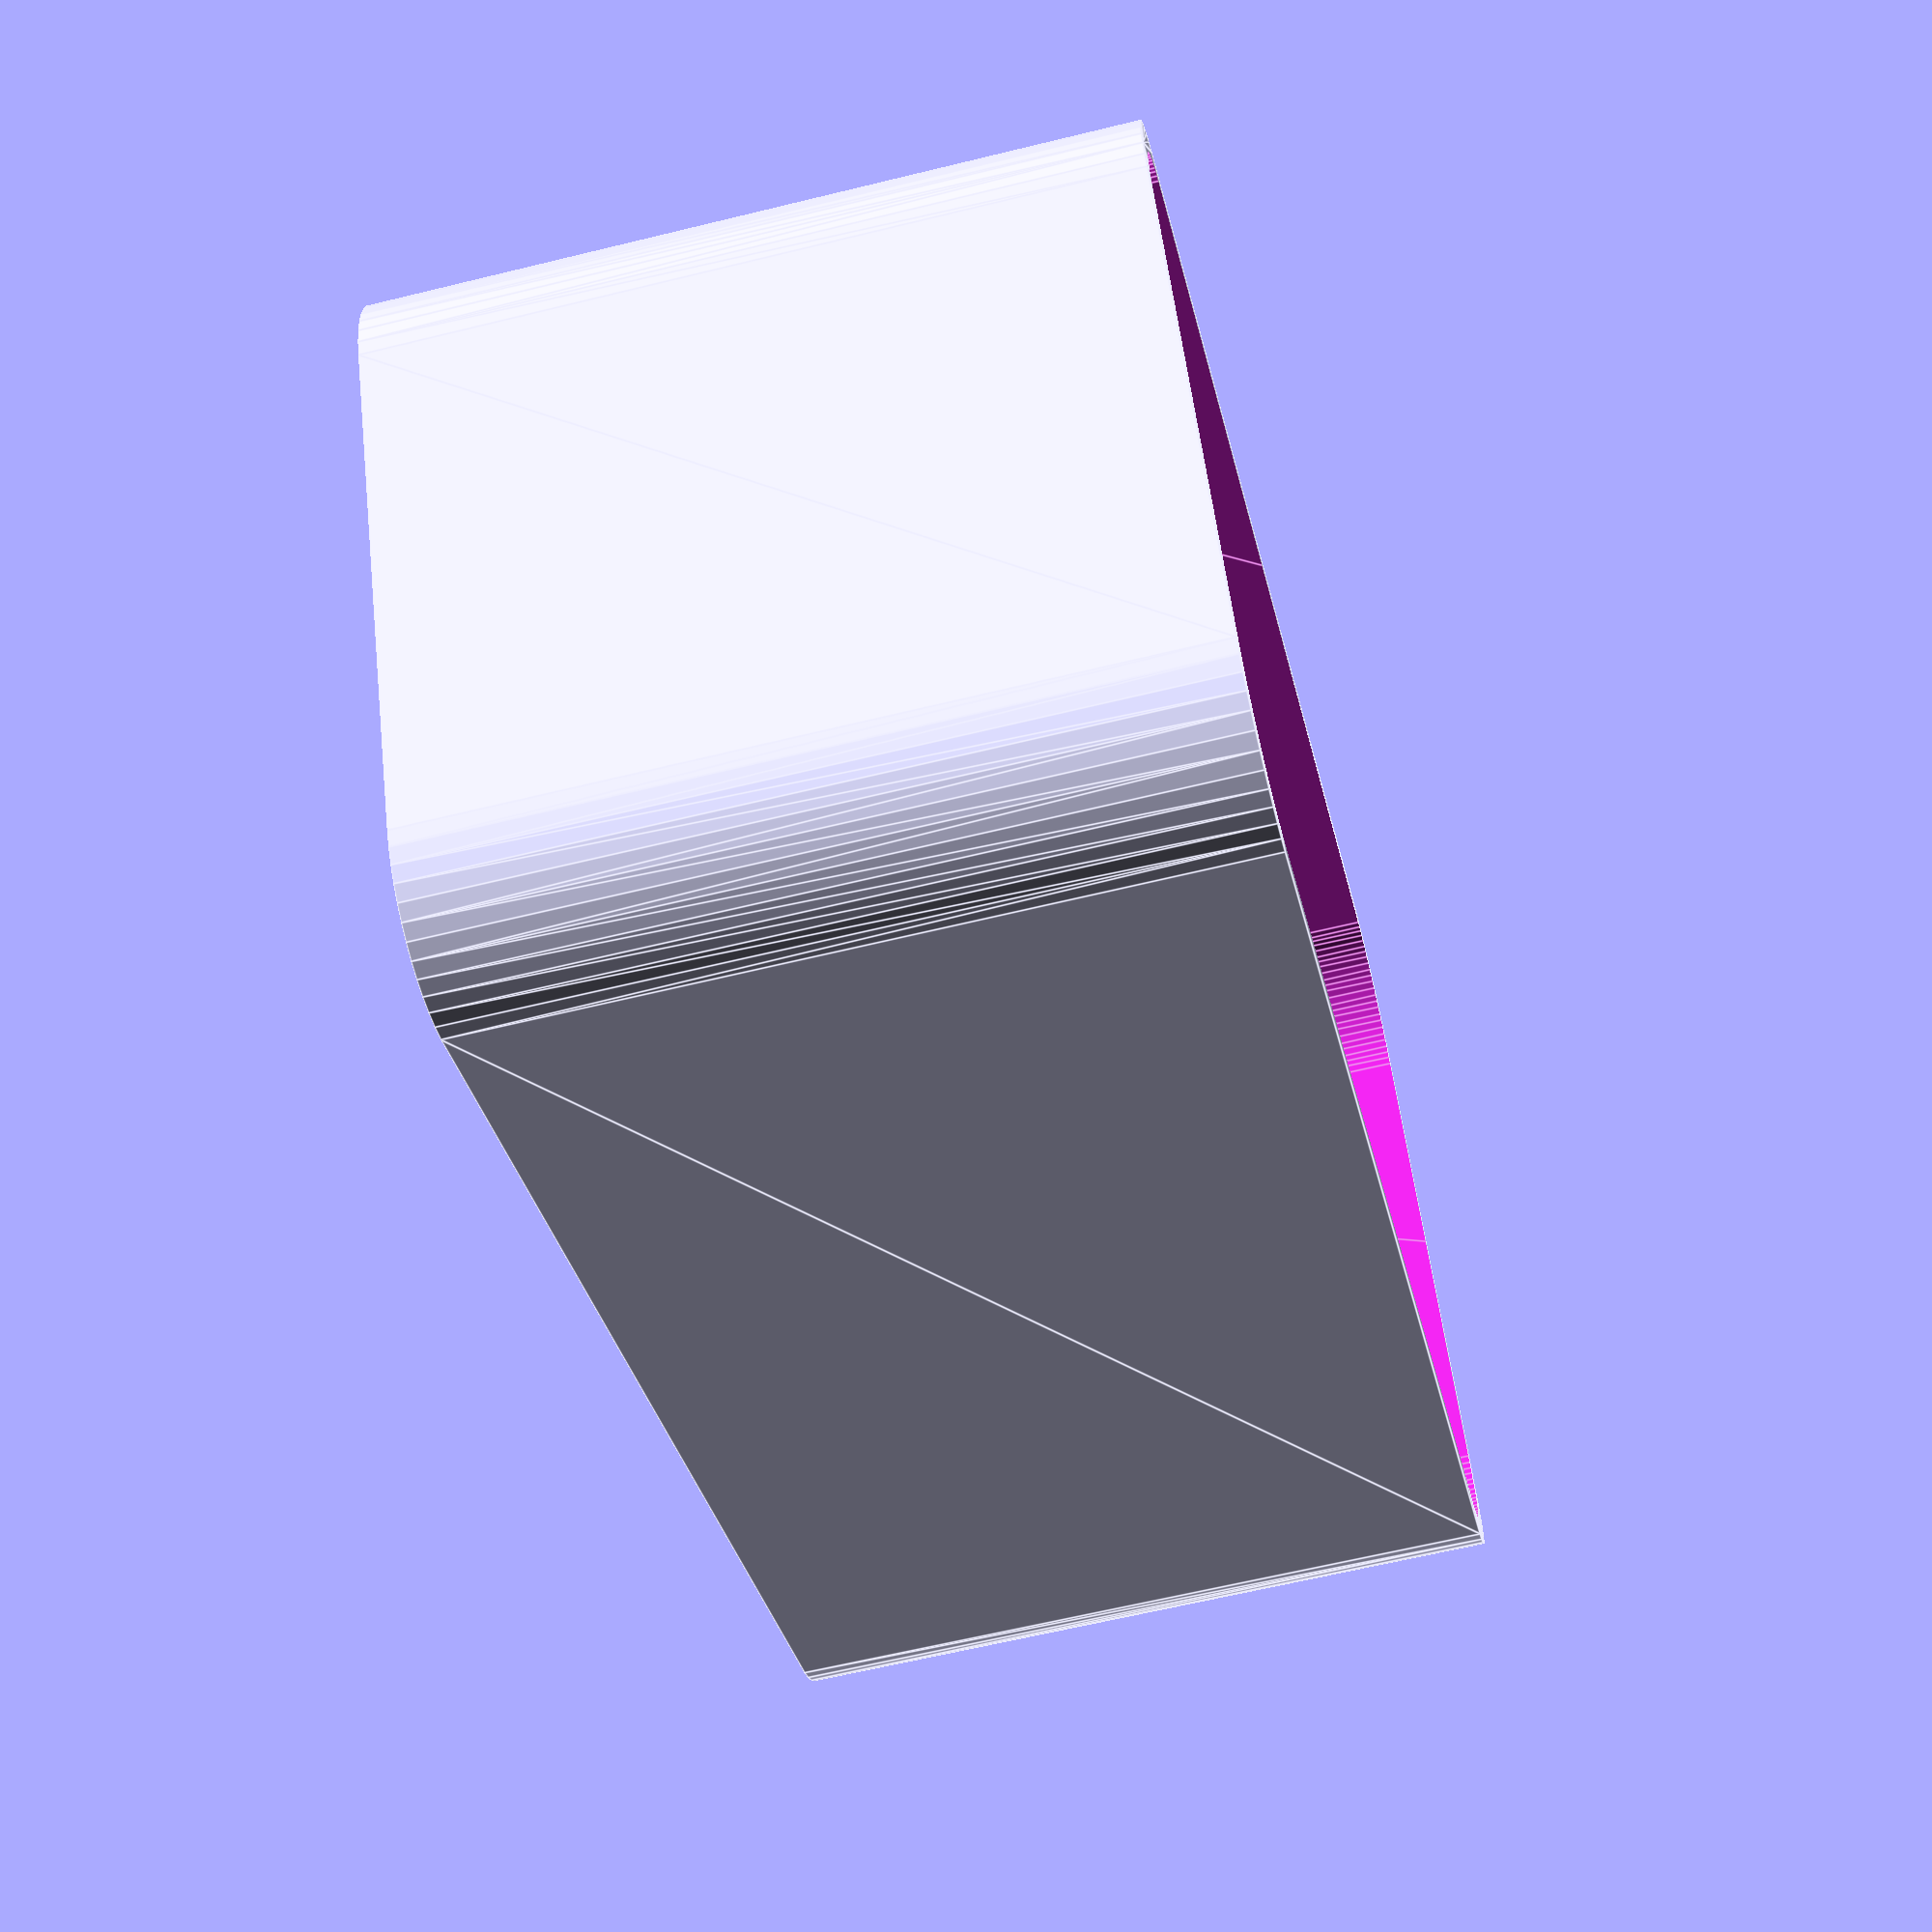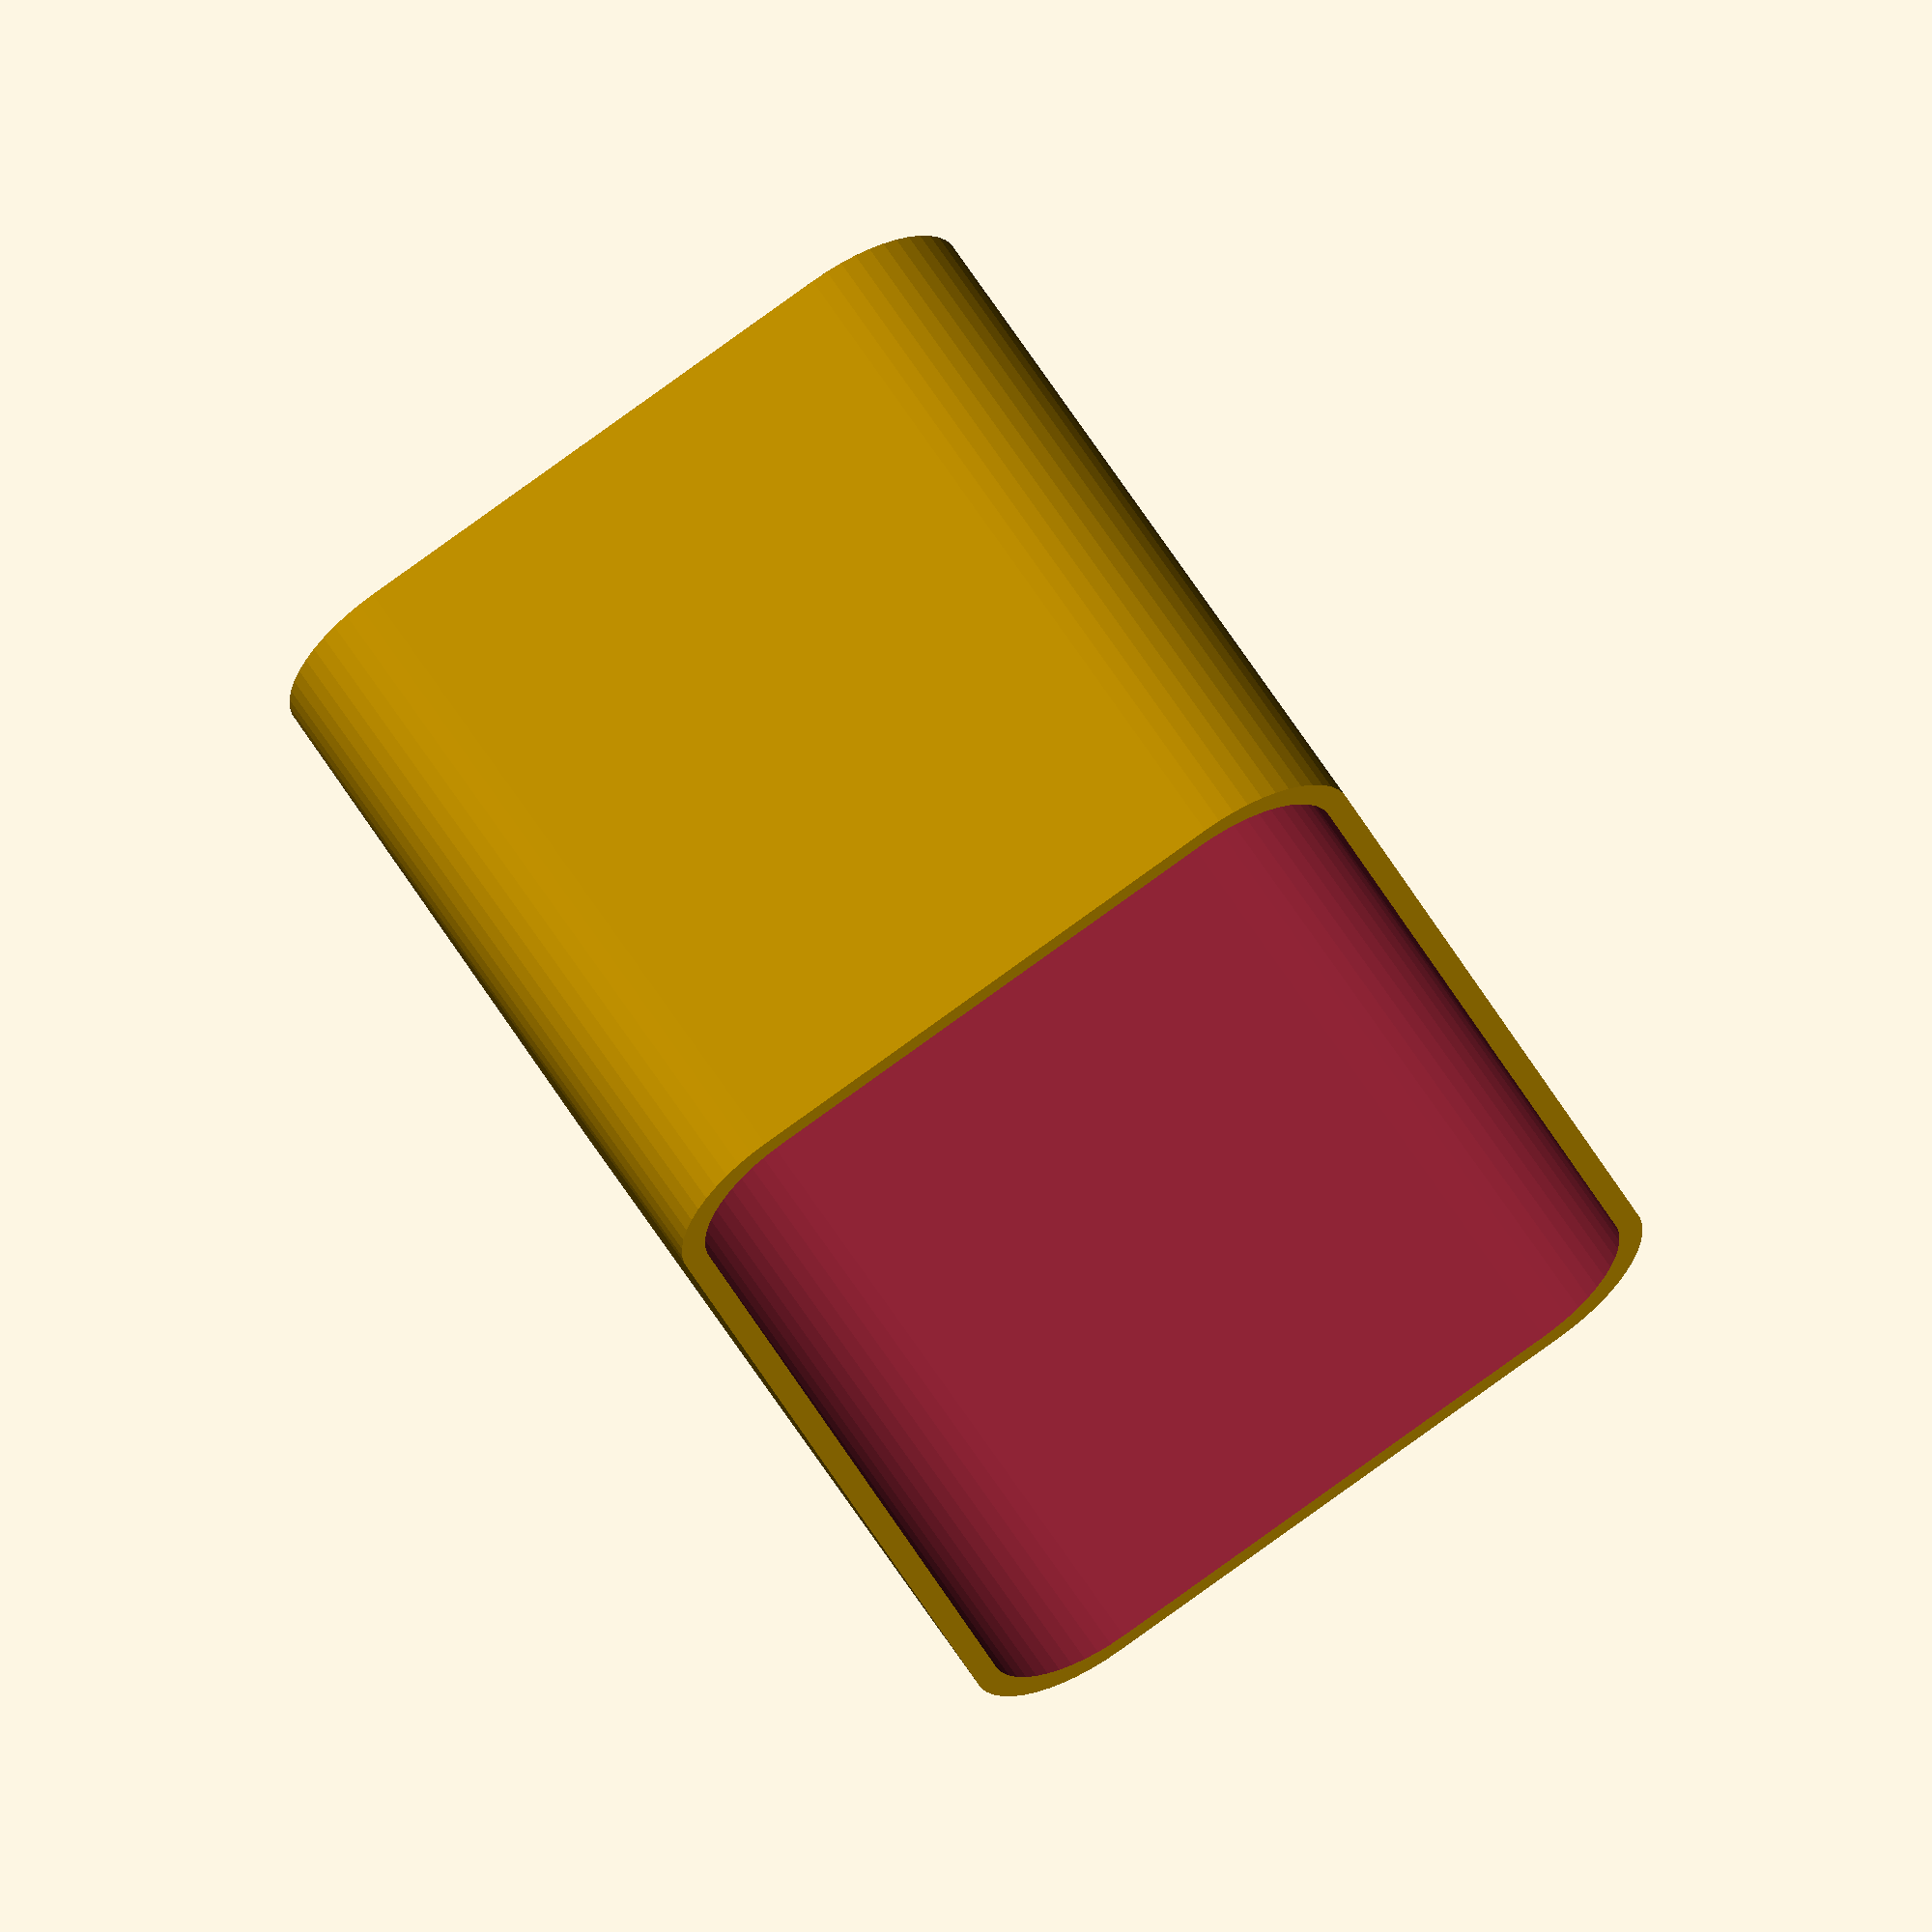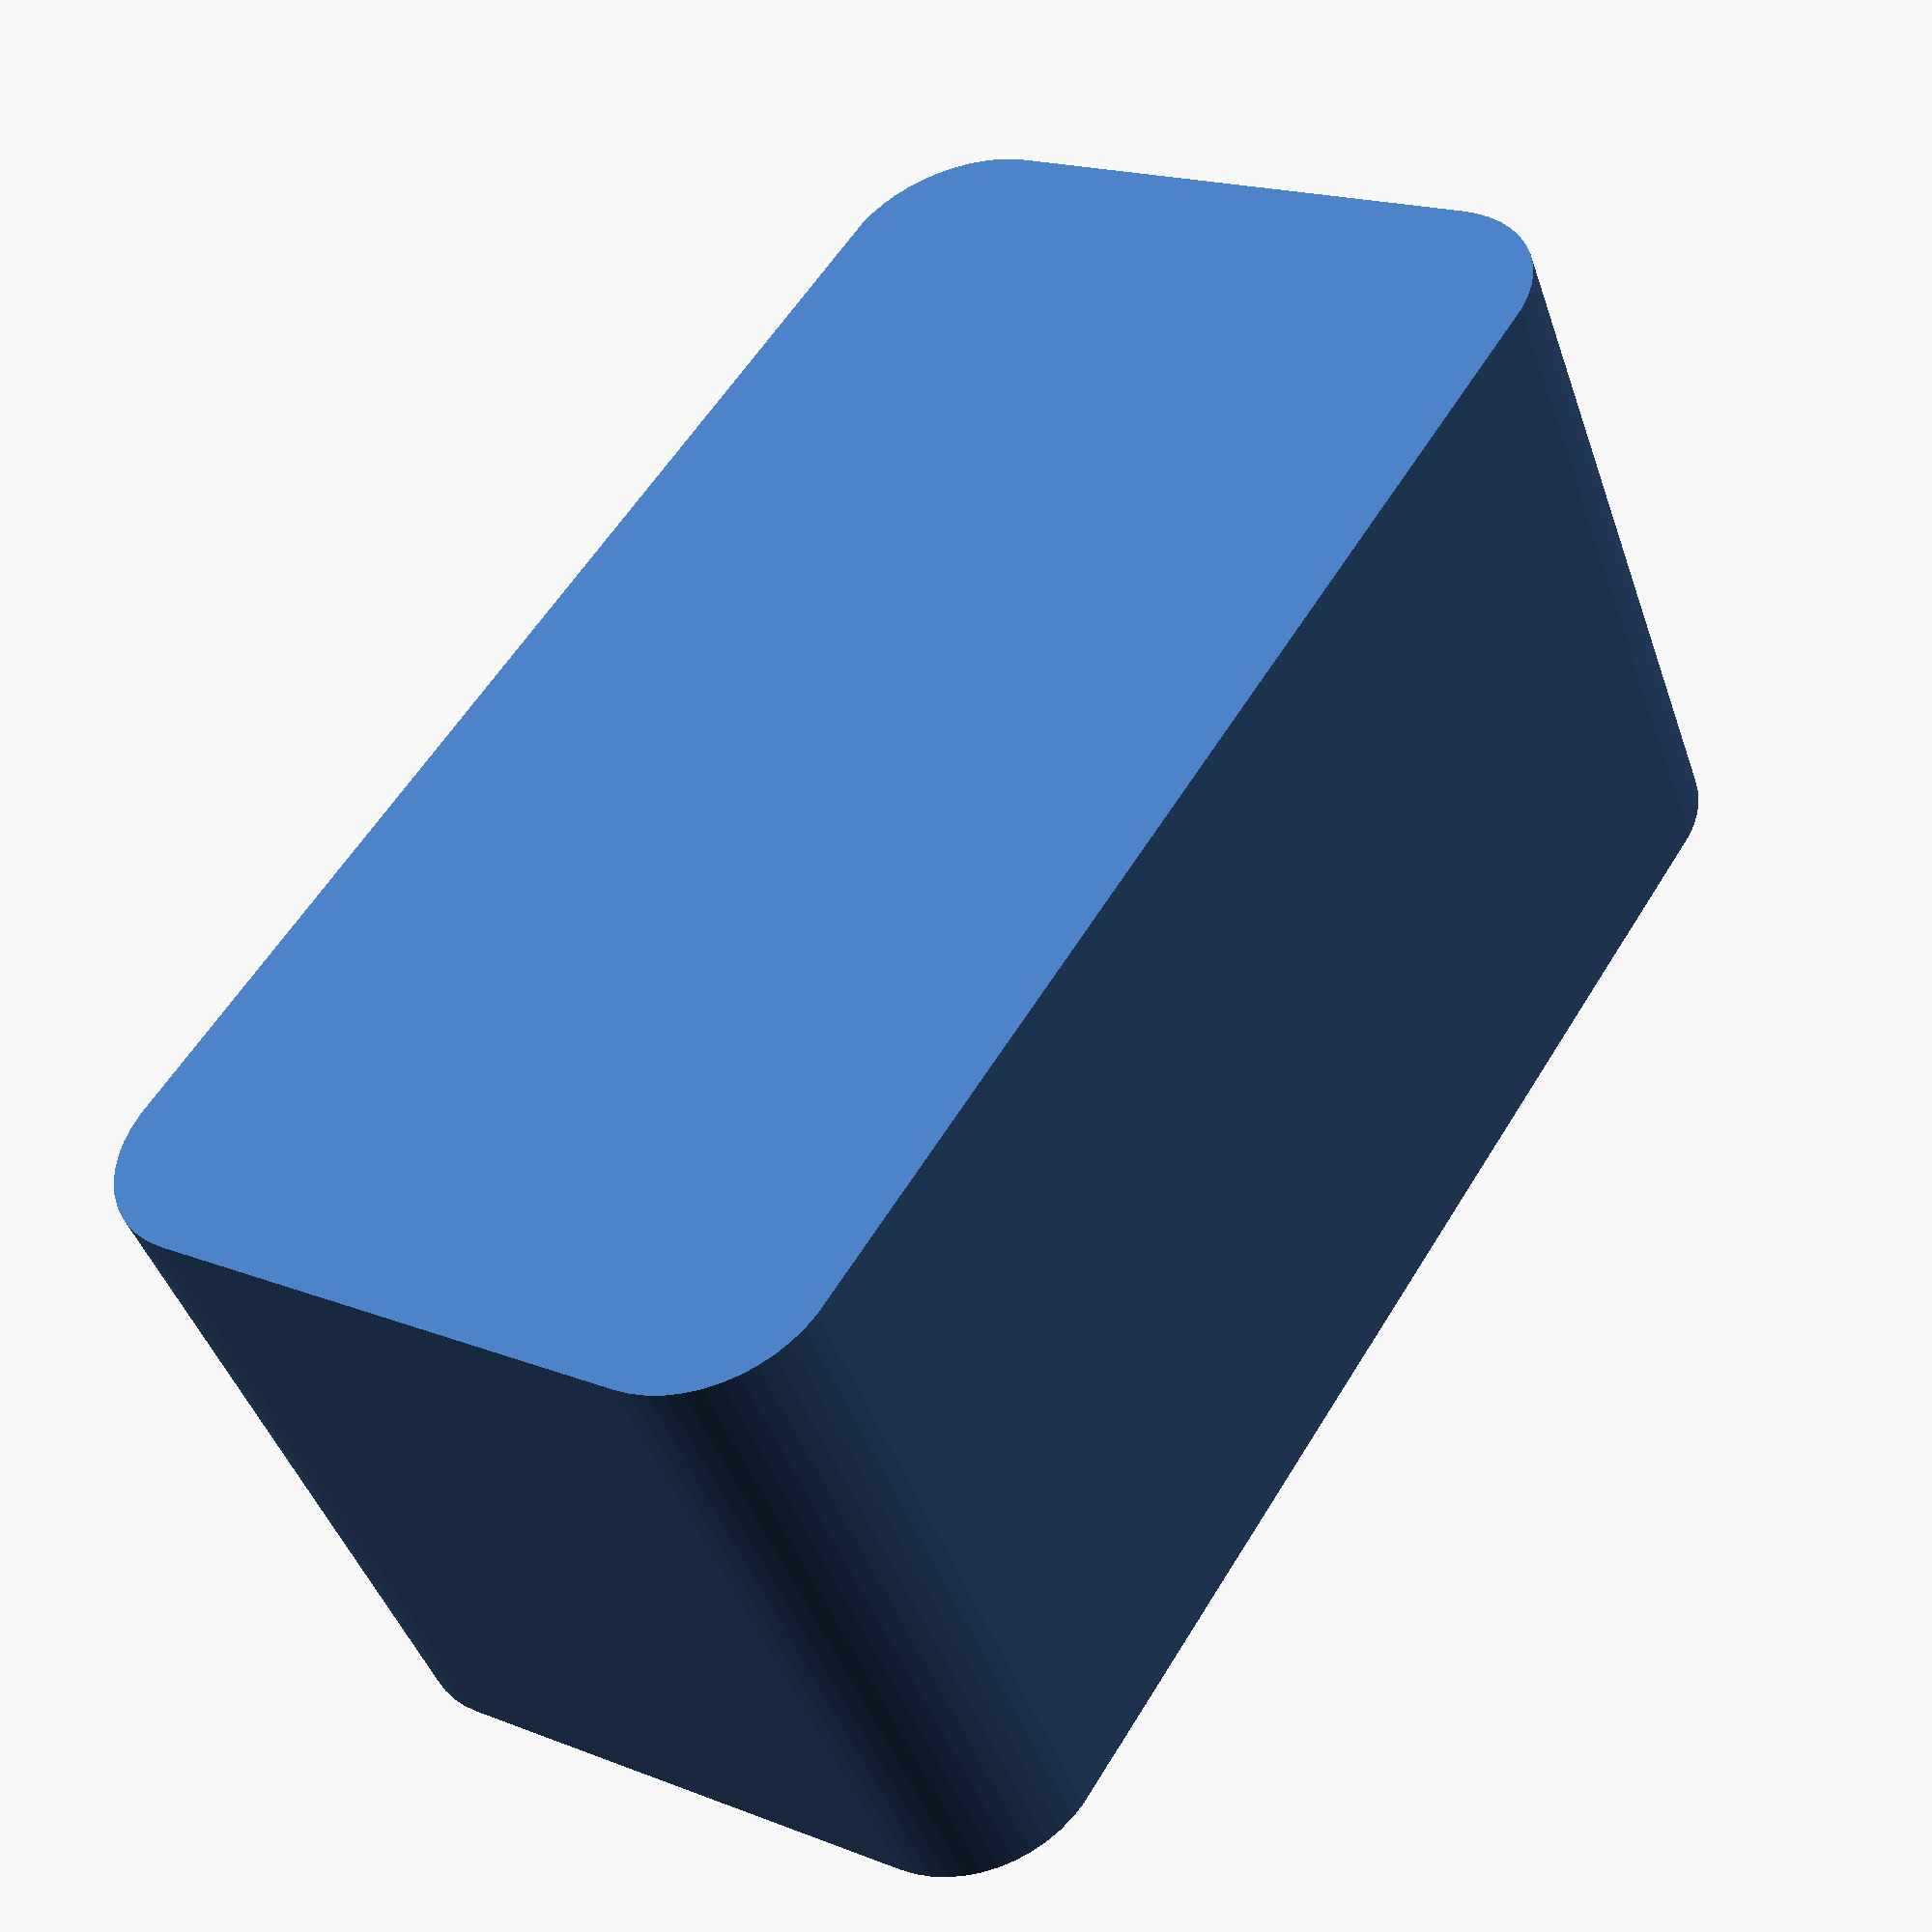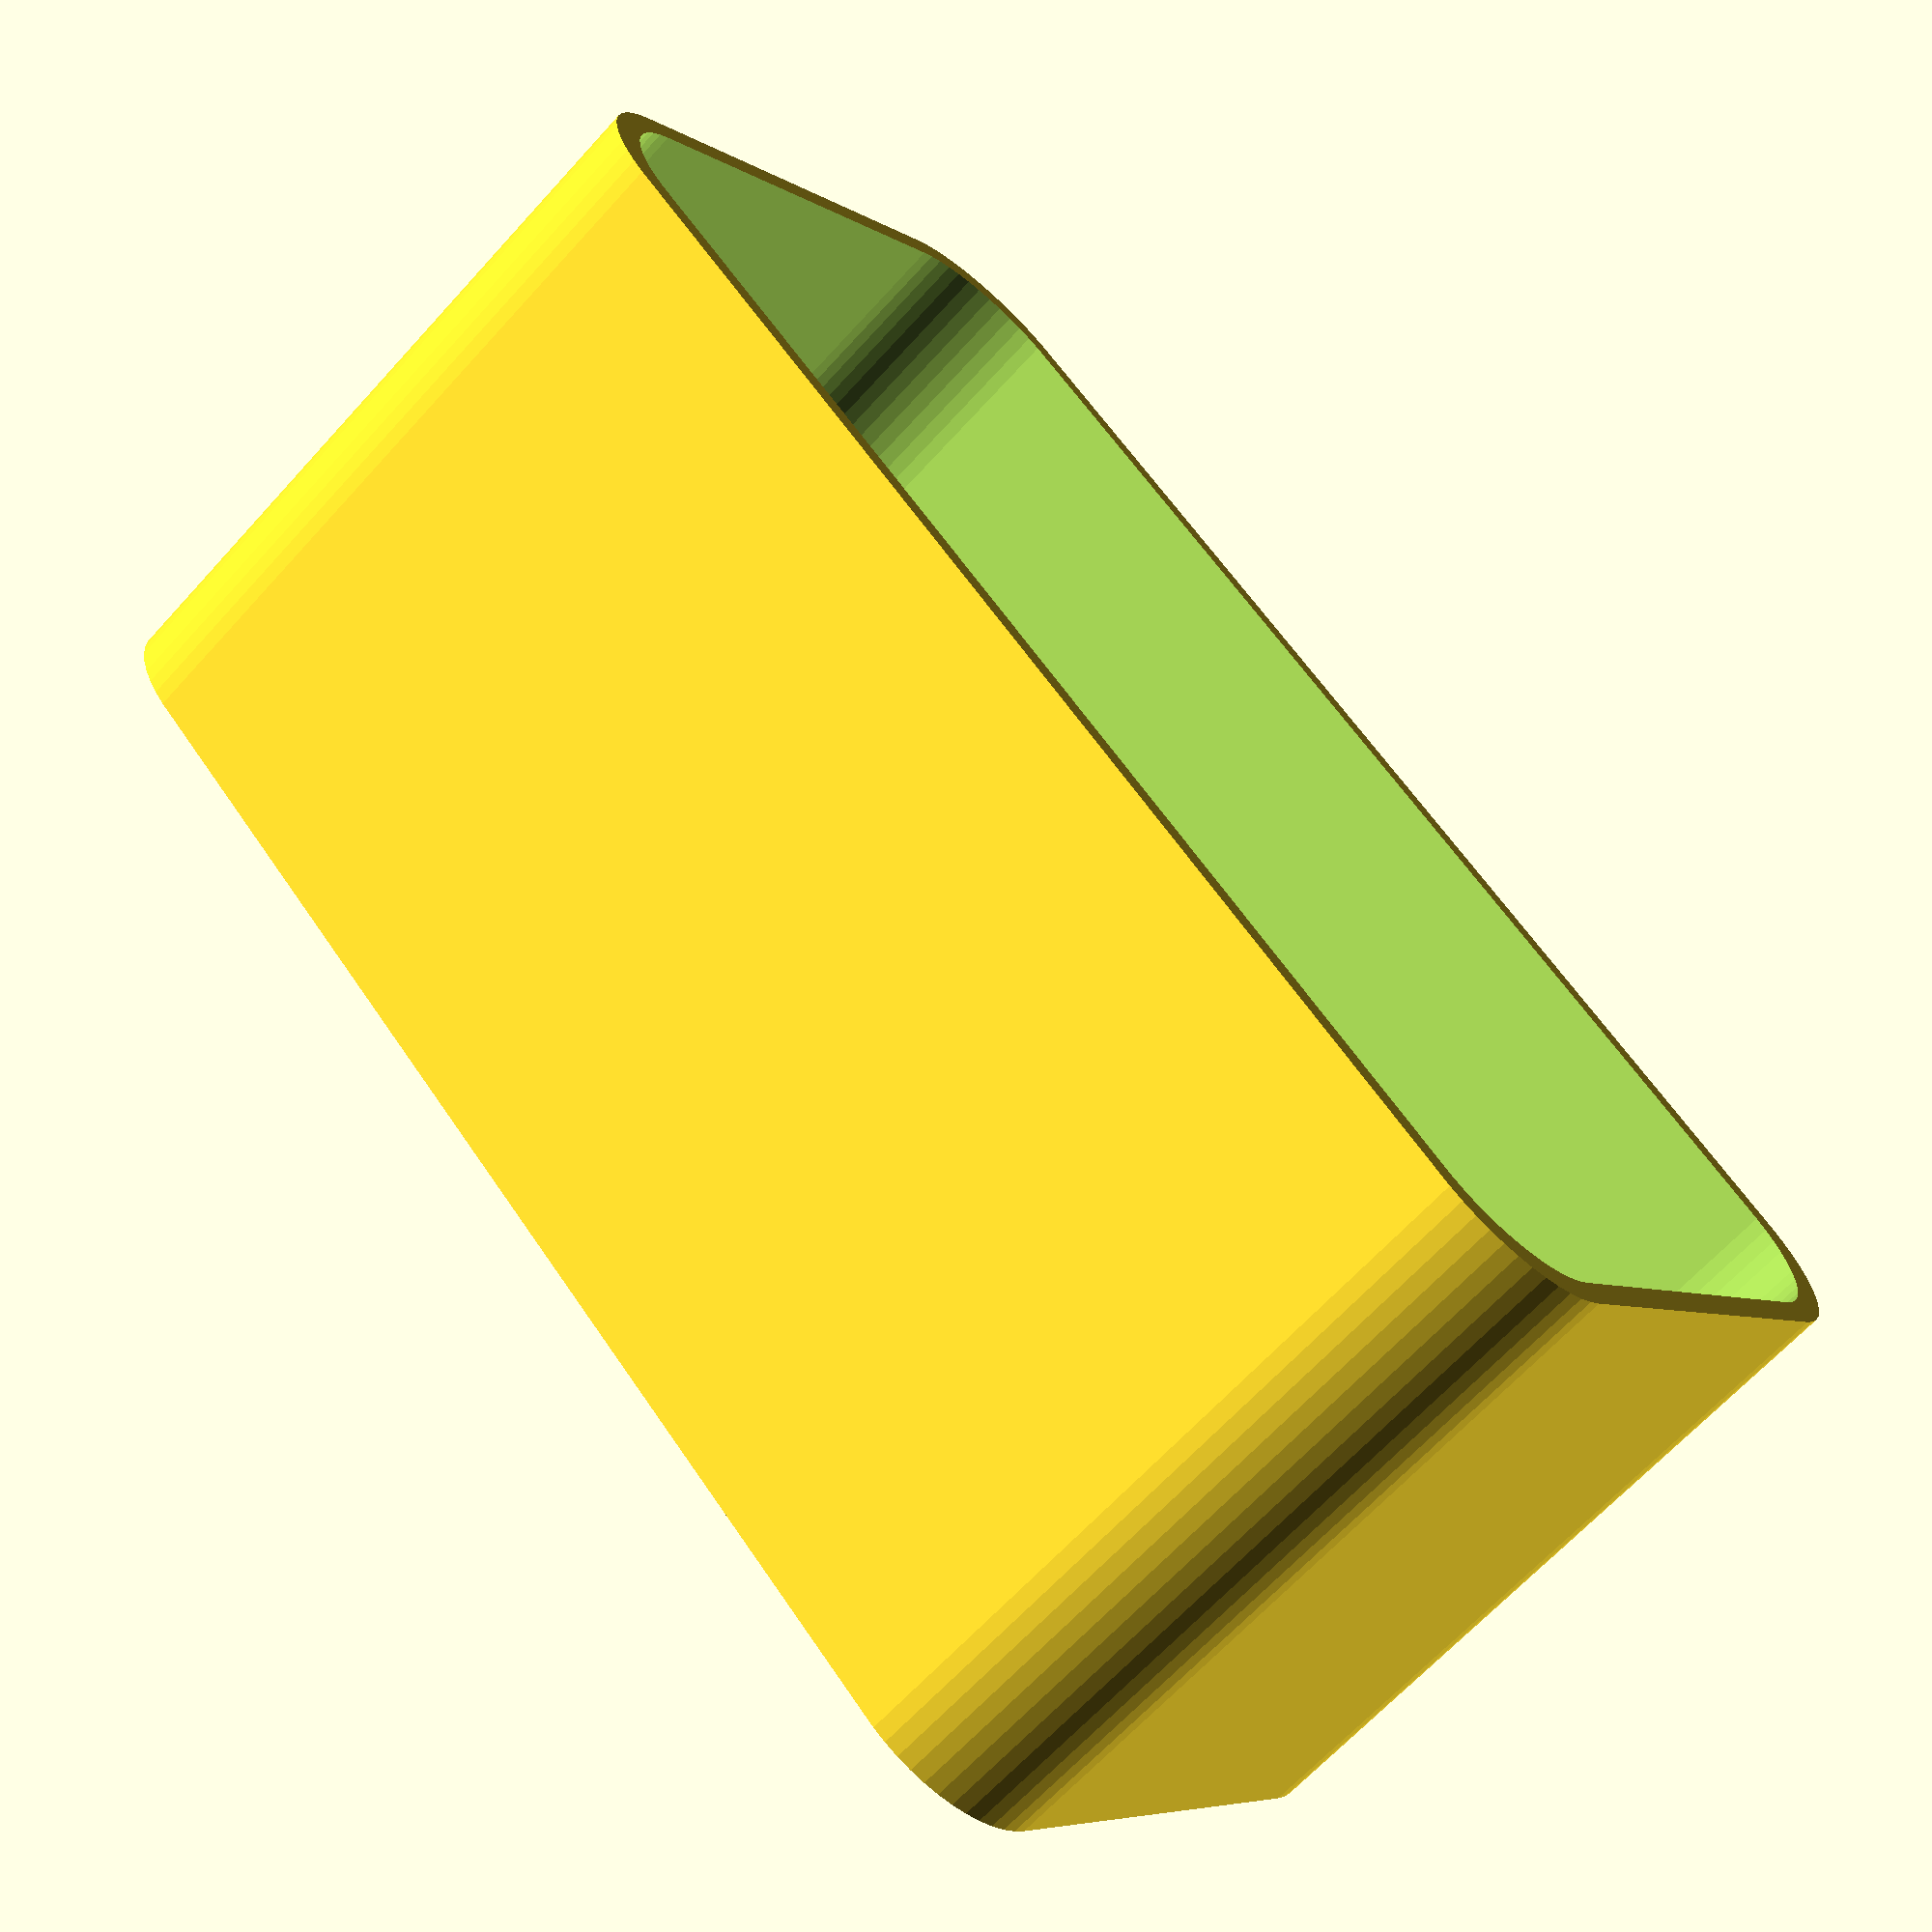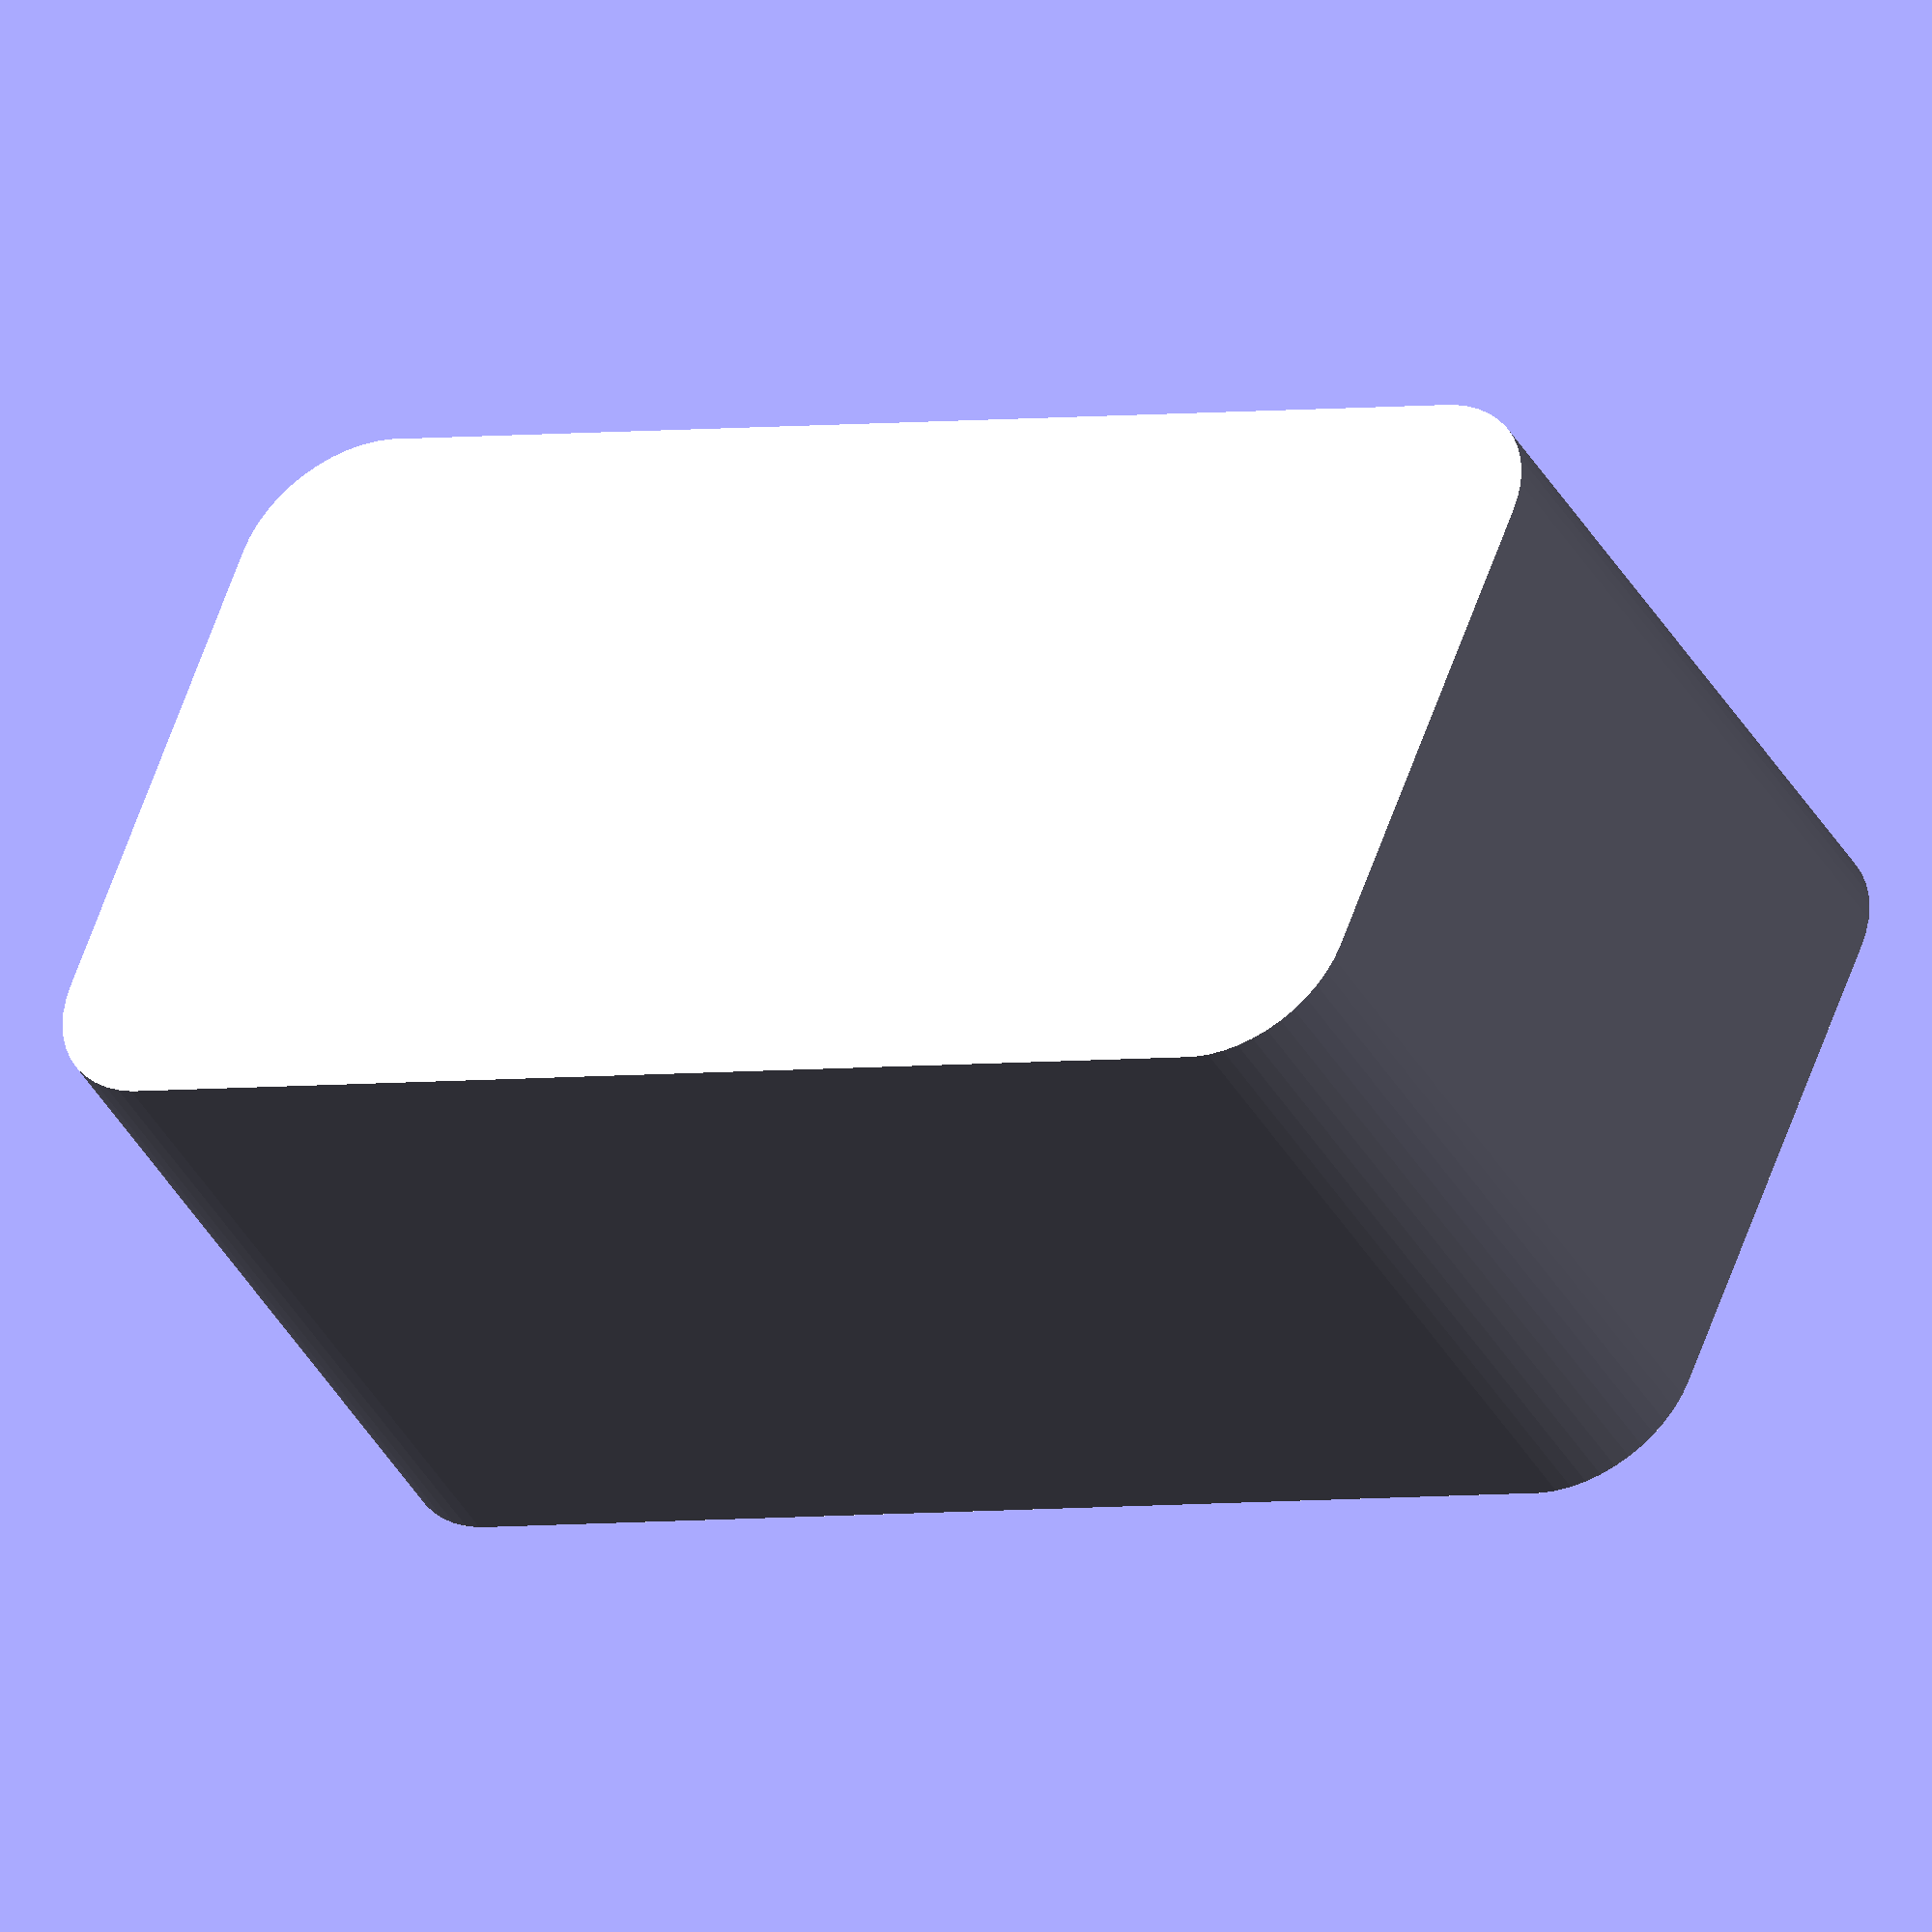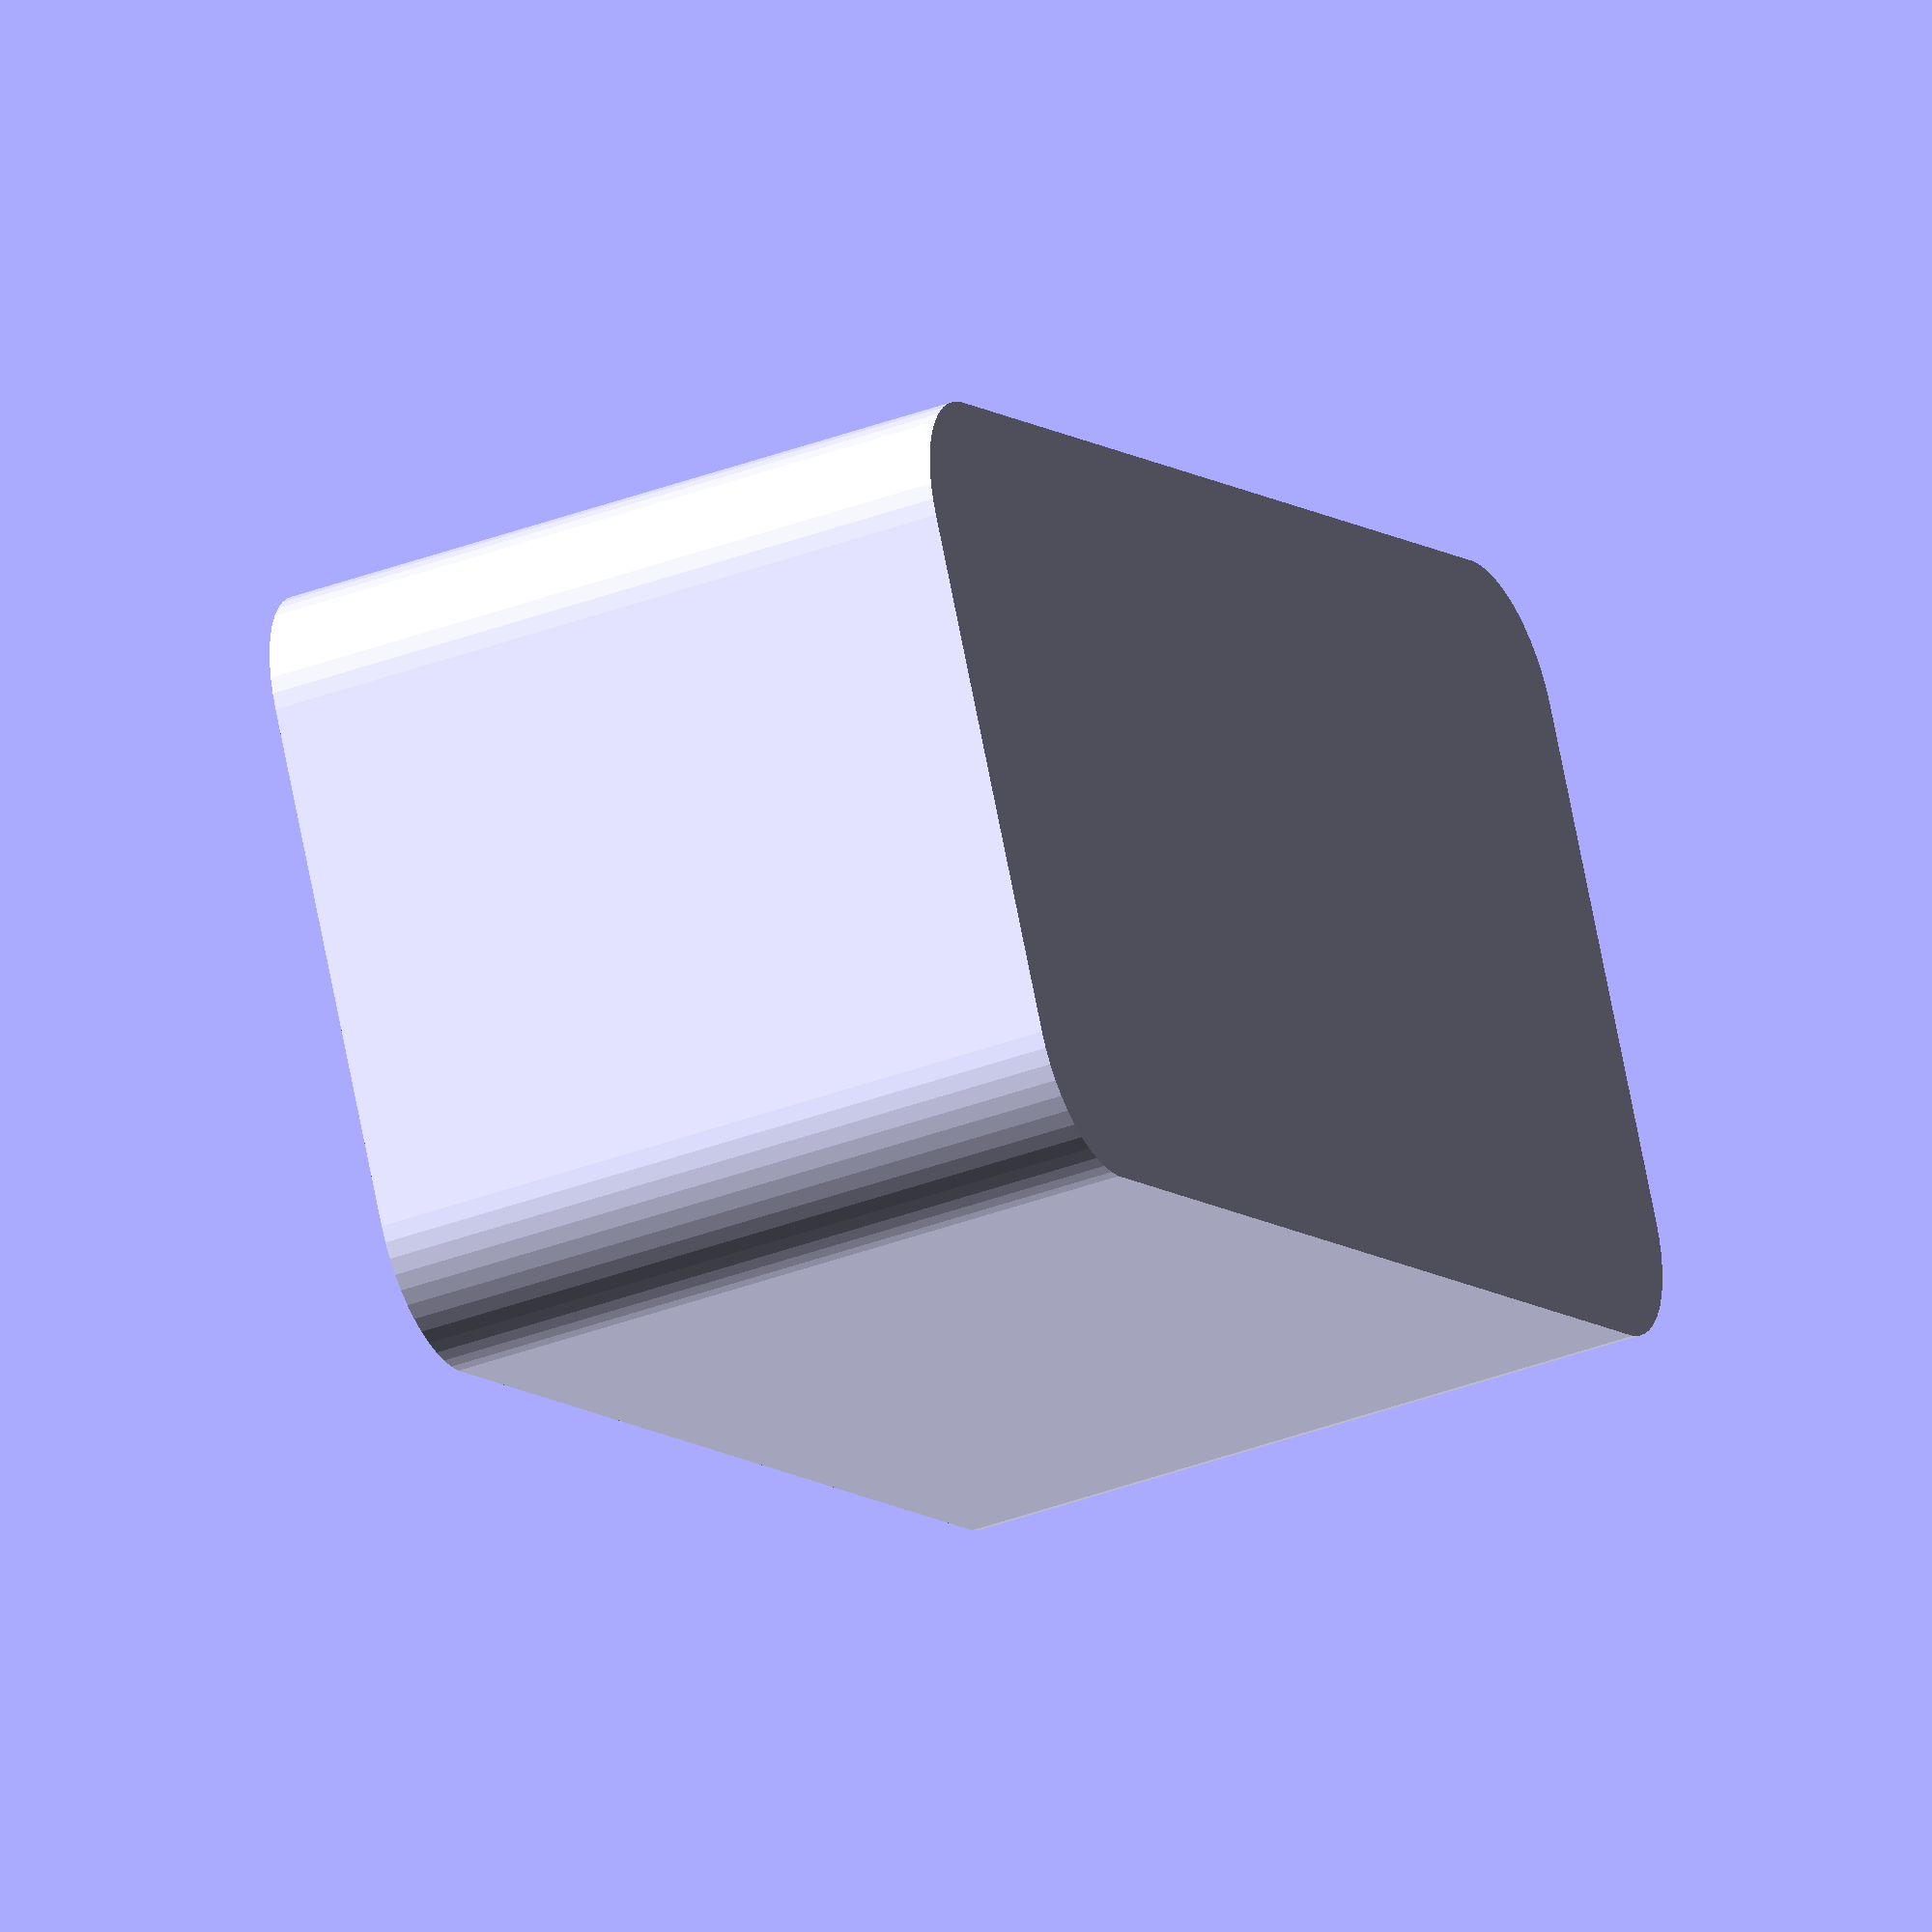
<openscad>
$fn = 50;


difference() {
	union() {
		translate(v = [0, -15.0000000000, 0]) {
			hull() {
				translate(v = [-26.0000000000, 11.0000000000, 0]) {
					cylinder(h = 30, r = 5.5000000000);
				}
				translate(v = [26.0000000000, 11.0000000000, 0]) {
					cylinder(h = 30, r = 5.5000000000);
				}
				translate(v = [-26.0000000000, -11.0000000000, 0]) {
					cylinder(h = 30, r = 5.5000000000);
				}
				translate(v = [26.0000000000, -11.0000000000, 0]) {
					cylinder(h = 30, r = 5.5000000000);
				}
			}
		}
	}
	union() {
		translate(v = [0, -15.0000000000, 2]) {
			hull() {
				translate(v = [-25.5000000000, 10.5000000000, 0]) {
					cylinder(h = 60, r = 5);
				}
				translate(v = [25.5000000000, 10.5000000000, 0]) {
					cylinder(h = 60, r = 5);
				}
				translate(v = [-25.5000000000, -10.5000000000, 0]) {
					cylinder(h = 60, r = 5);
				}
				translate(v = [25.5000000000, -10.5000000000, 0]) {
					cylinder(h = 60, r = 5);
				}
			}
		}
	}
}
</openscad>
<views>
elev=242.6 azim=331.4 roll=256.0 proj=p view=edges
elev=298.2 azim=74.3 roll=327.8 proj=o view=solid
elev=225.2 azim=57.4 roll=341.4 proj=p view=solid
elev=65.8 azim=221.0 roll=317.7 proj=p view=solid
elev=42.2 azim=338.7 roll=208.2 proj=o view=solid
elev=216.6 azim=26.3 roll=63.7 proj=o view=solid
</views>
